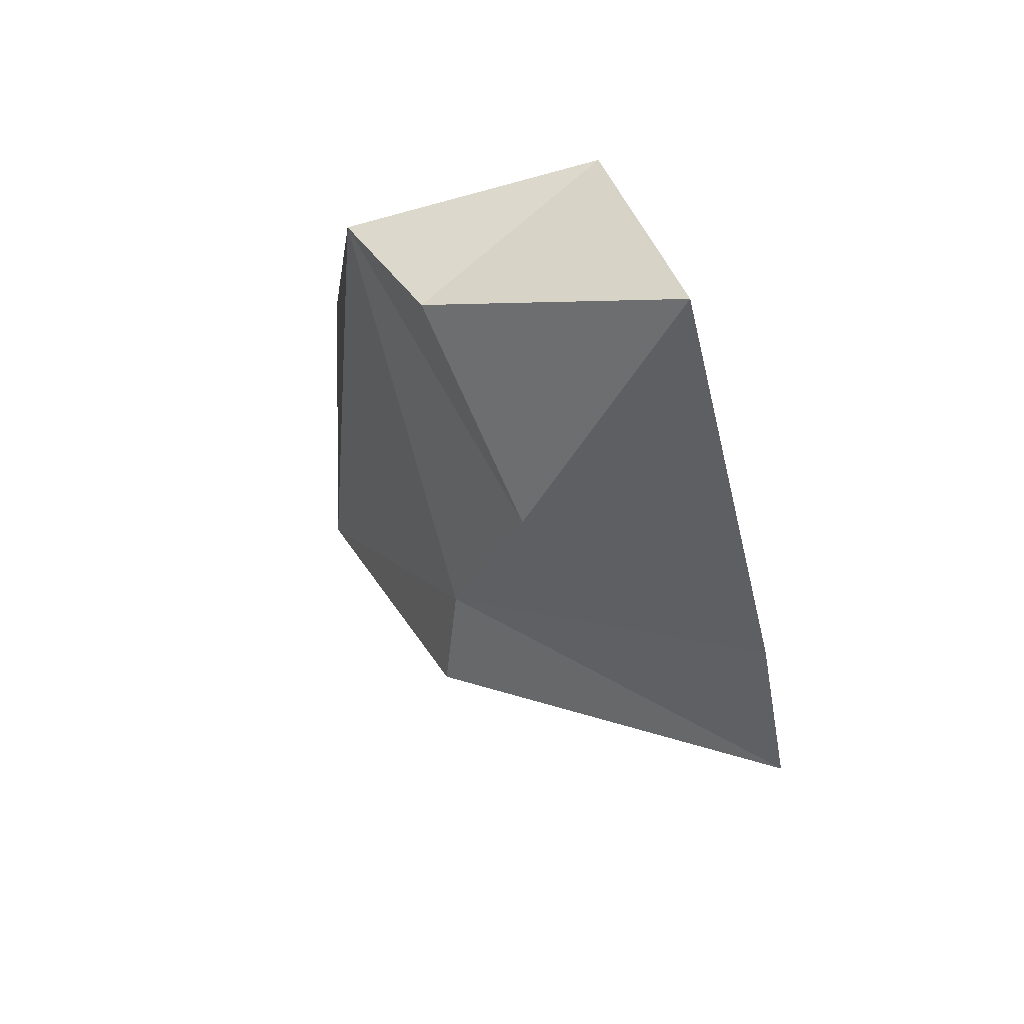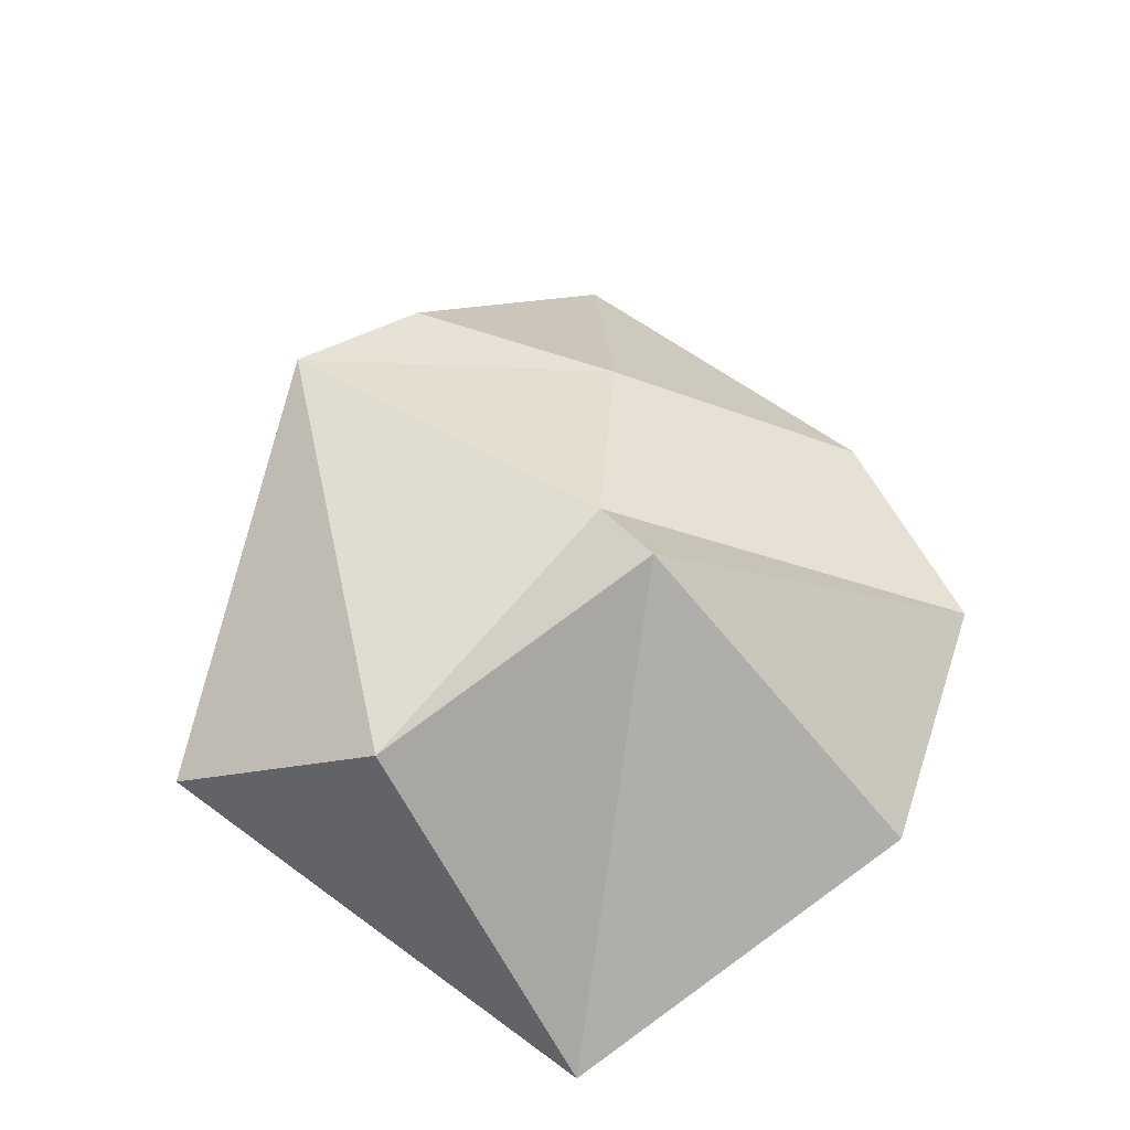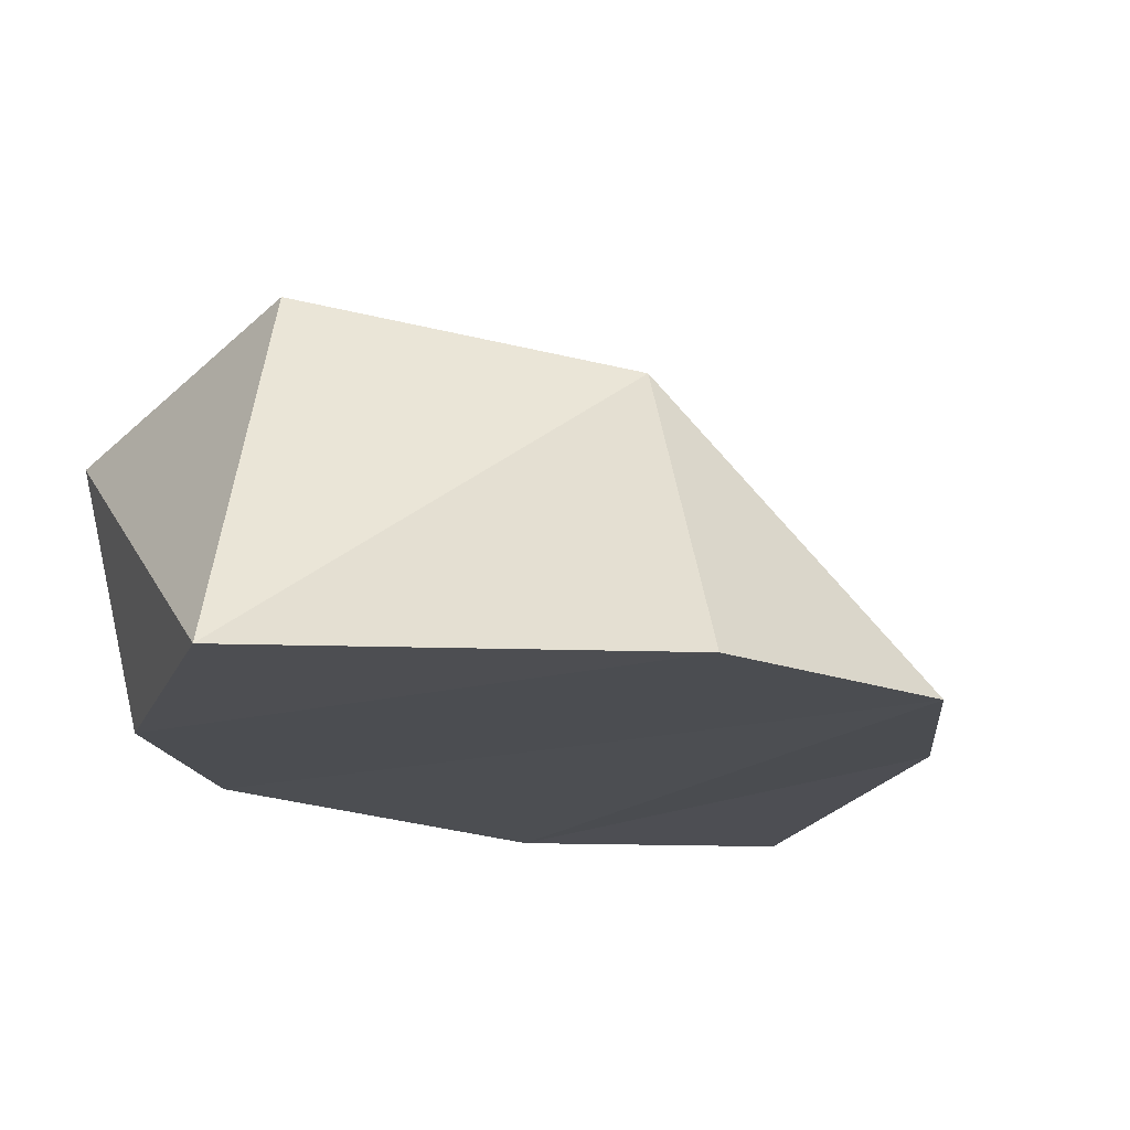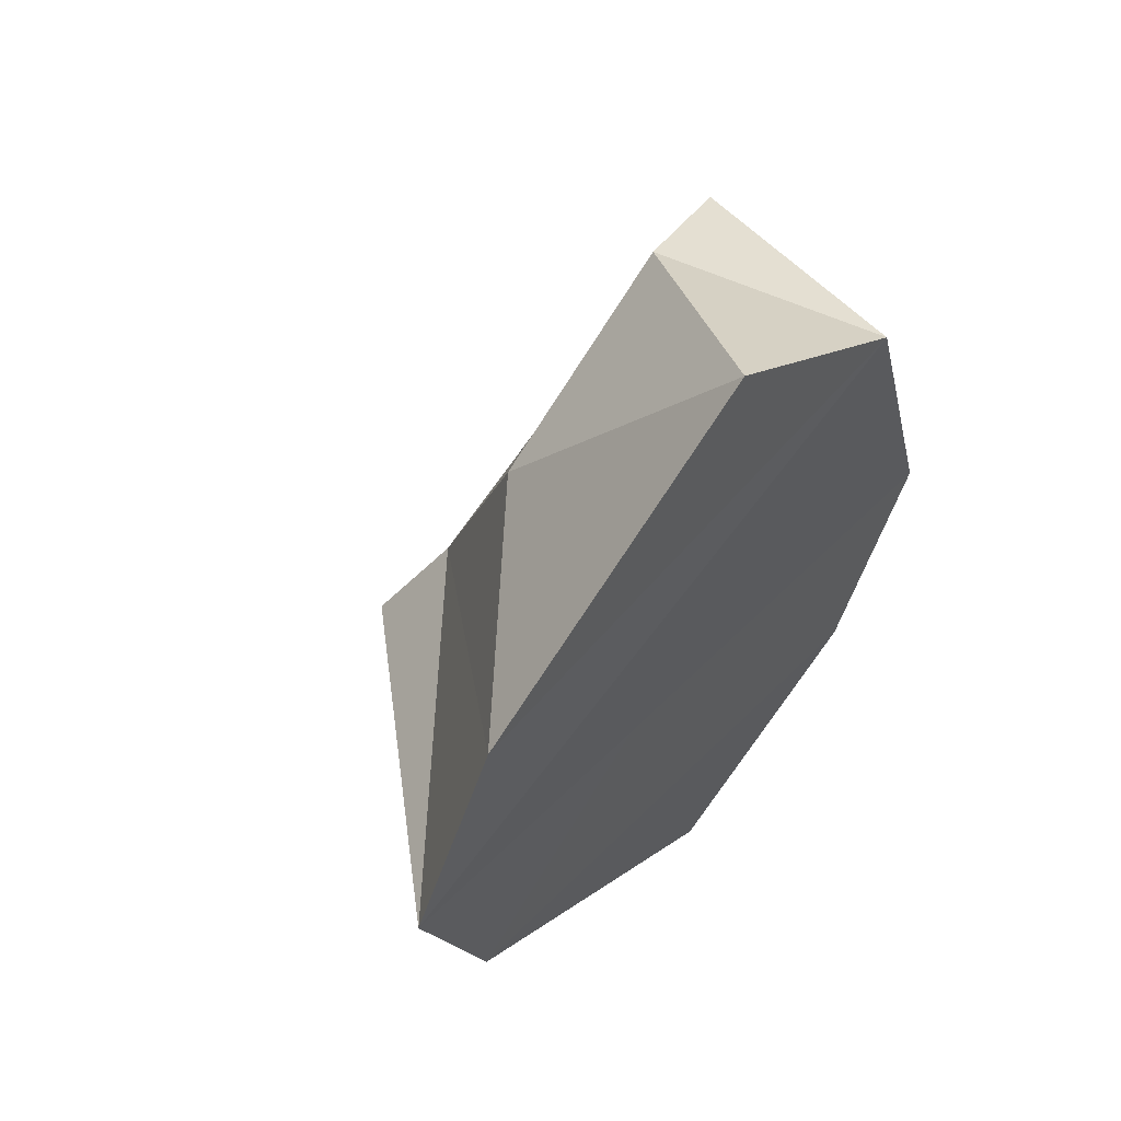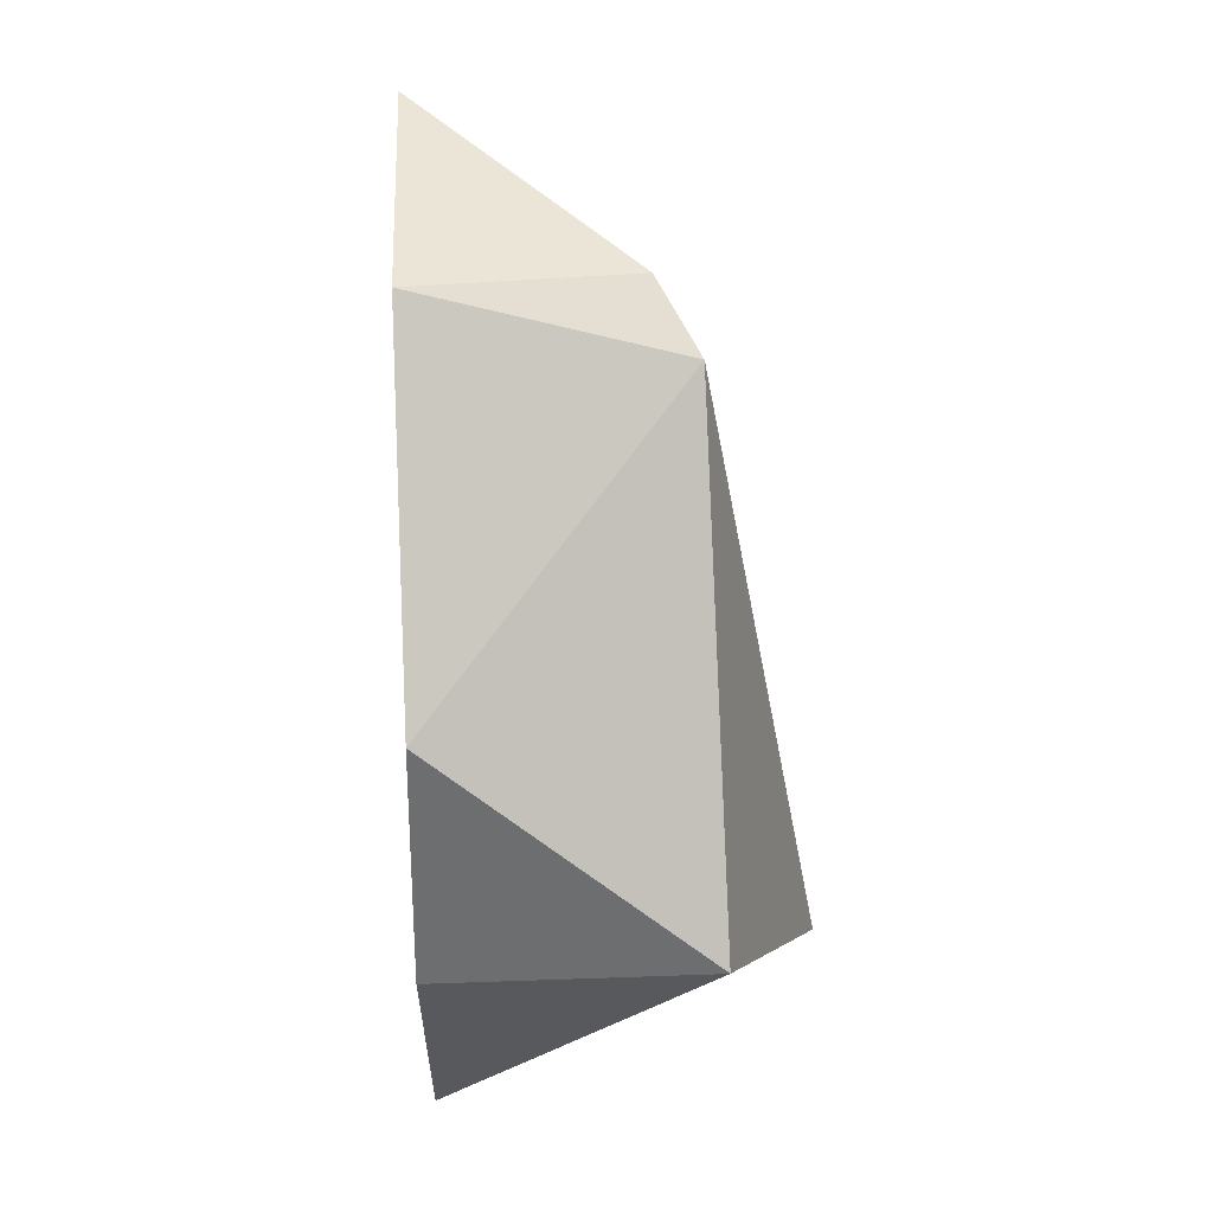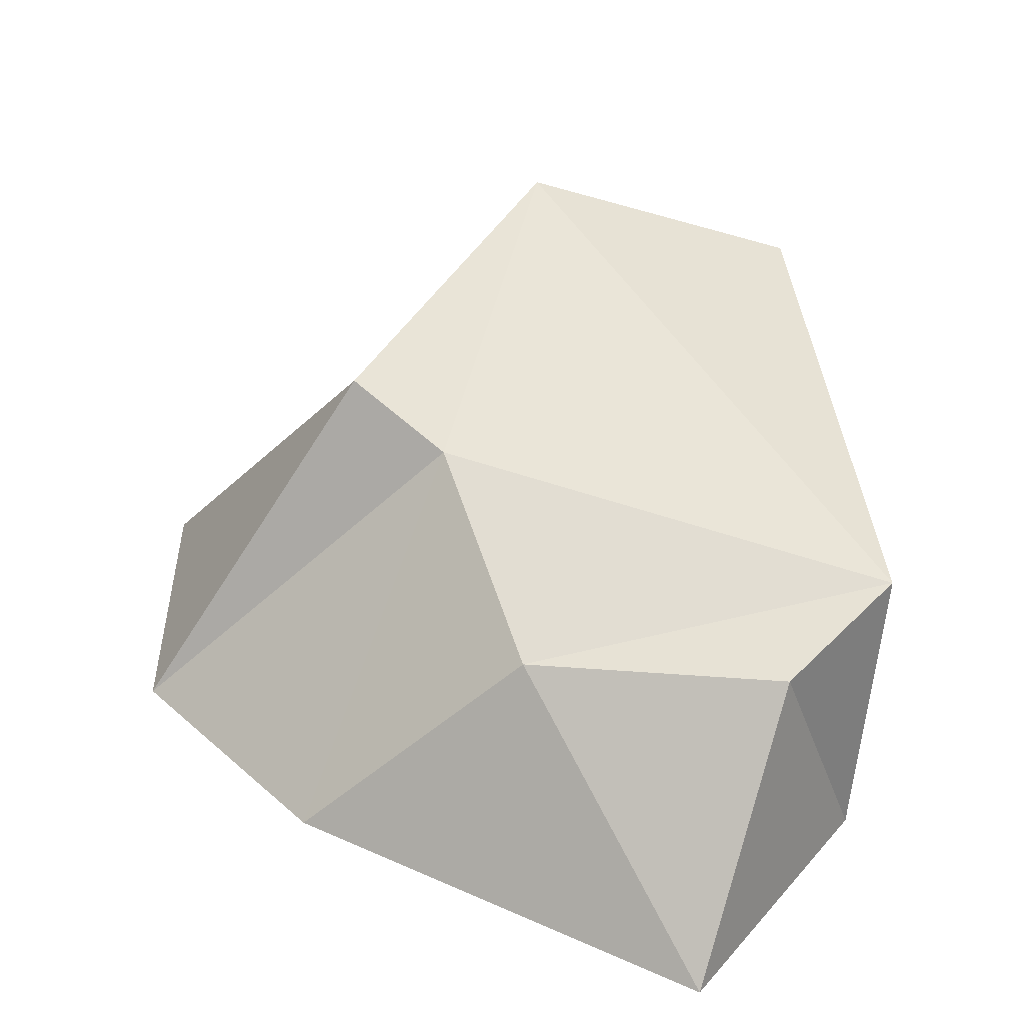
<metadata>
{"format":"obj","ext":"obj","renderer":"f3d","projection":"perspective","resolution":1024,"background":"white","views":[{"elev":77.5,"azim":-111.7,"up":"+Z"},{"elev":-30.5,"azim":-161.1,"up":"+Z"},{"elev":-15.2,"azim":-150.1,"up":"+Y"},{"elev":59.0,"azim":-46.1,"up":"+Z"},{"elev":13.4,"azim":87.6,"up":"+Z"},{"elev":41.8,"azim":-17.7,"up":"+Y"}]}
</metadata>
<code>
o Rock3_Icosphere.002
v 0.194 -0.02568 0.3847
v 0.2455 0.258 0.3236
v -0.1447 0.287 0.01742
v -0.4833 -0.008736 -0.01767
v -0.1567 -0.01243 -0.01765
v 0.3207 -0.01597 -0.01763
v 0.06218 0.3899 -0.2943
v -0.2166 0.3302 -0.07774
v -0.391 -0.008531 -0.2828
v 0.2263 -0.01377 -0.2828
v 0.3466 0.2788 -0.2297
v -0.01812 -0.004172 -0.5135
v -0.1336 0.1954 0.2612
v -0.03878 -0.02484 0.5525
v 0.1081 0.2186 0.3879
v -0.3688 -0.007506 0.2256
f 3 16 13
f 2 1 6
f 1 15 14
f 1 4 5
f 1 5 6
f 2 6 11
f 3 2 7
f 4 3 8
f 5 4 9
f 6 5 10
f 2 11 7
f 3 7 8
f 4 8 9
f 5 9 10
f 6 10 11
f 7 11 12
f 8 7 12
f 9 8 12
f 10 9 12
f 11 10 12
f 14 15 13
f 14 13 16
f 2 13 15
f 1 16 4
f 3 4 16
f 1 2 15
f 2 3 13
f 1 14 16

</code>
